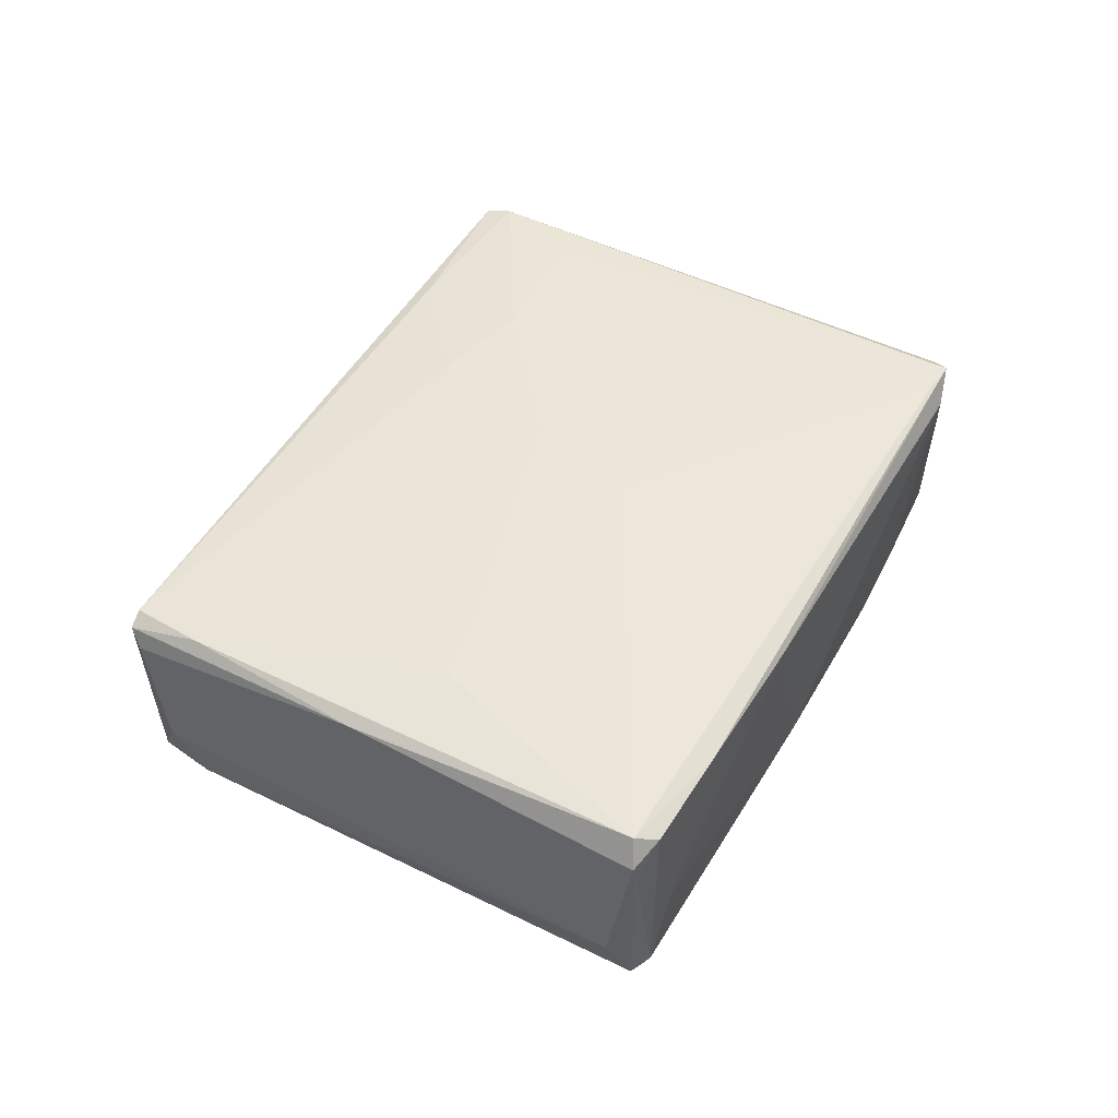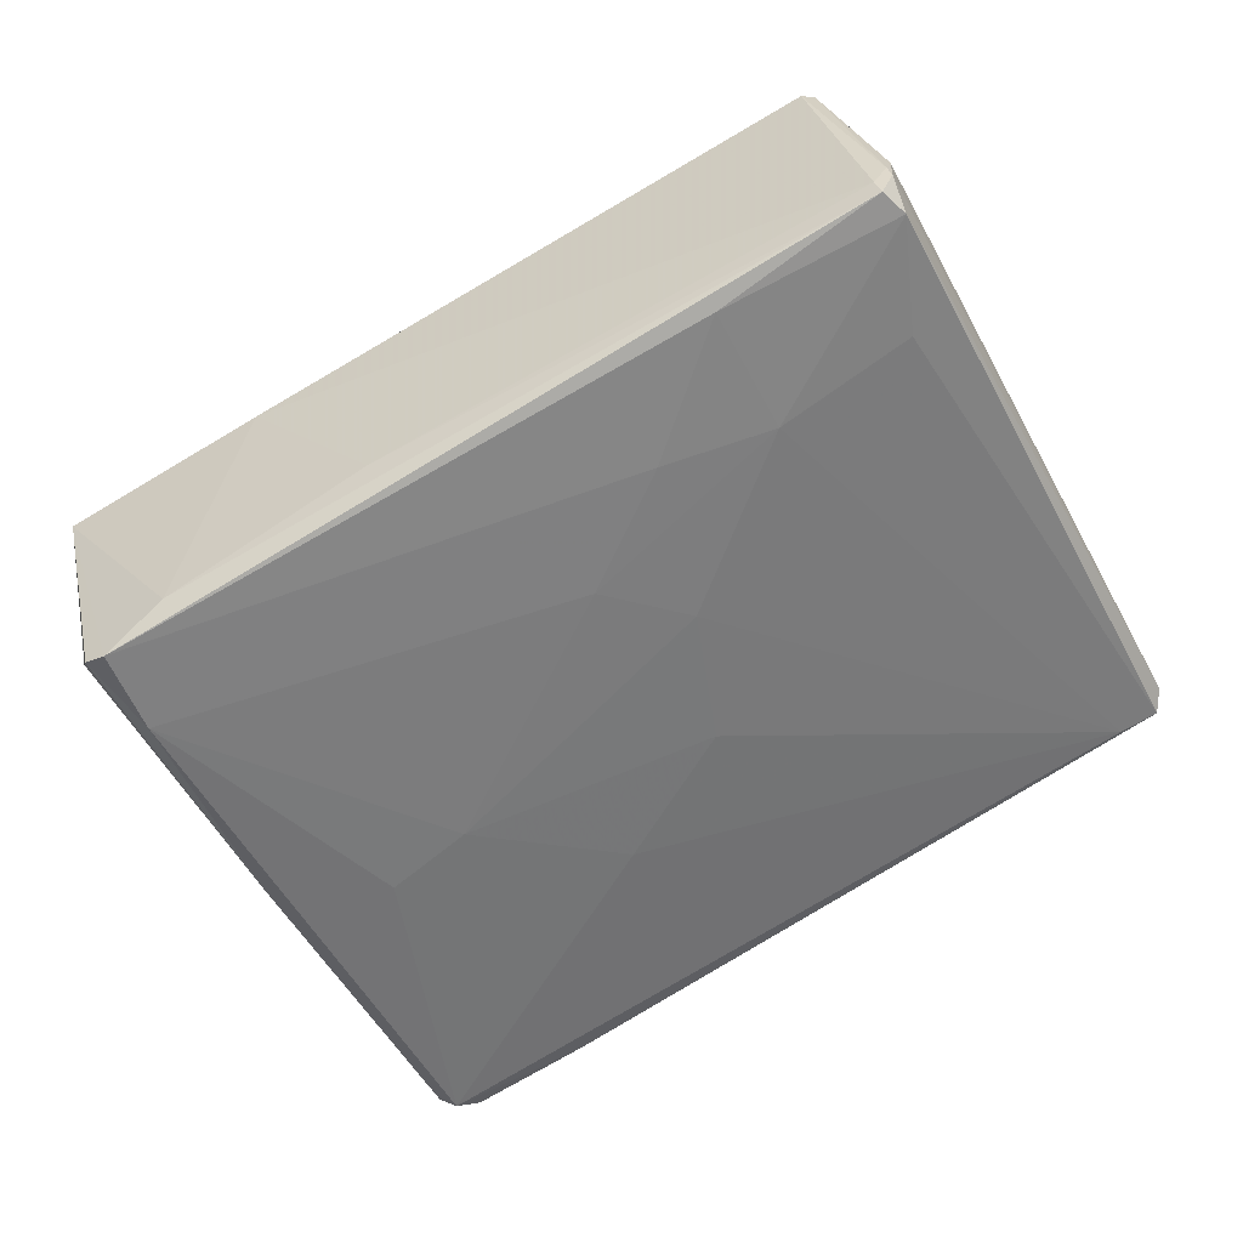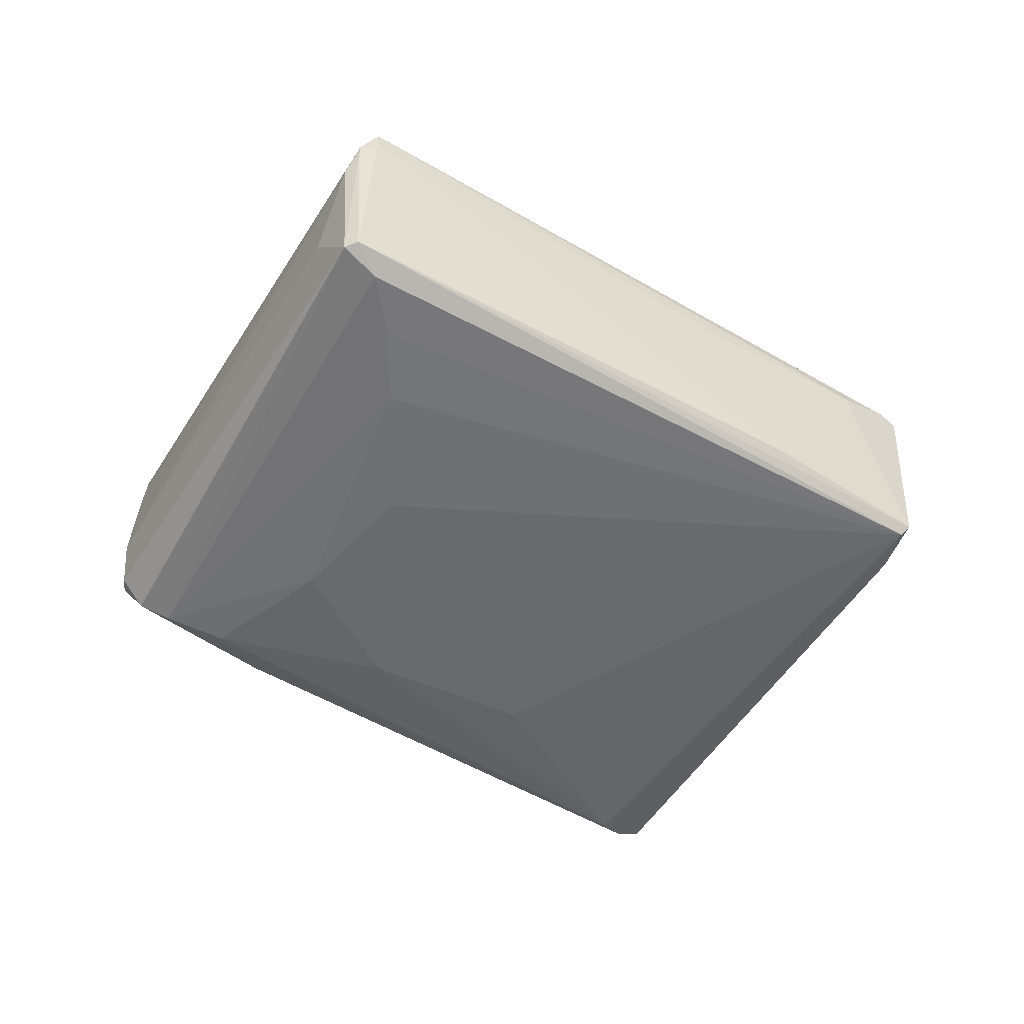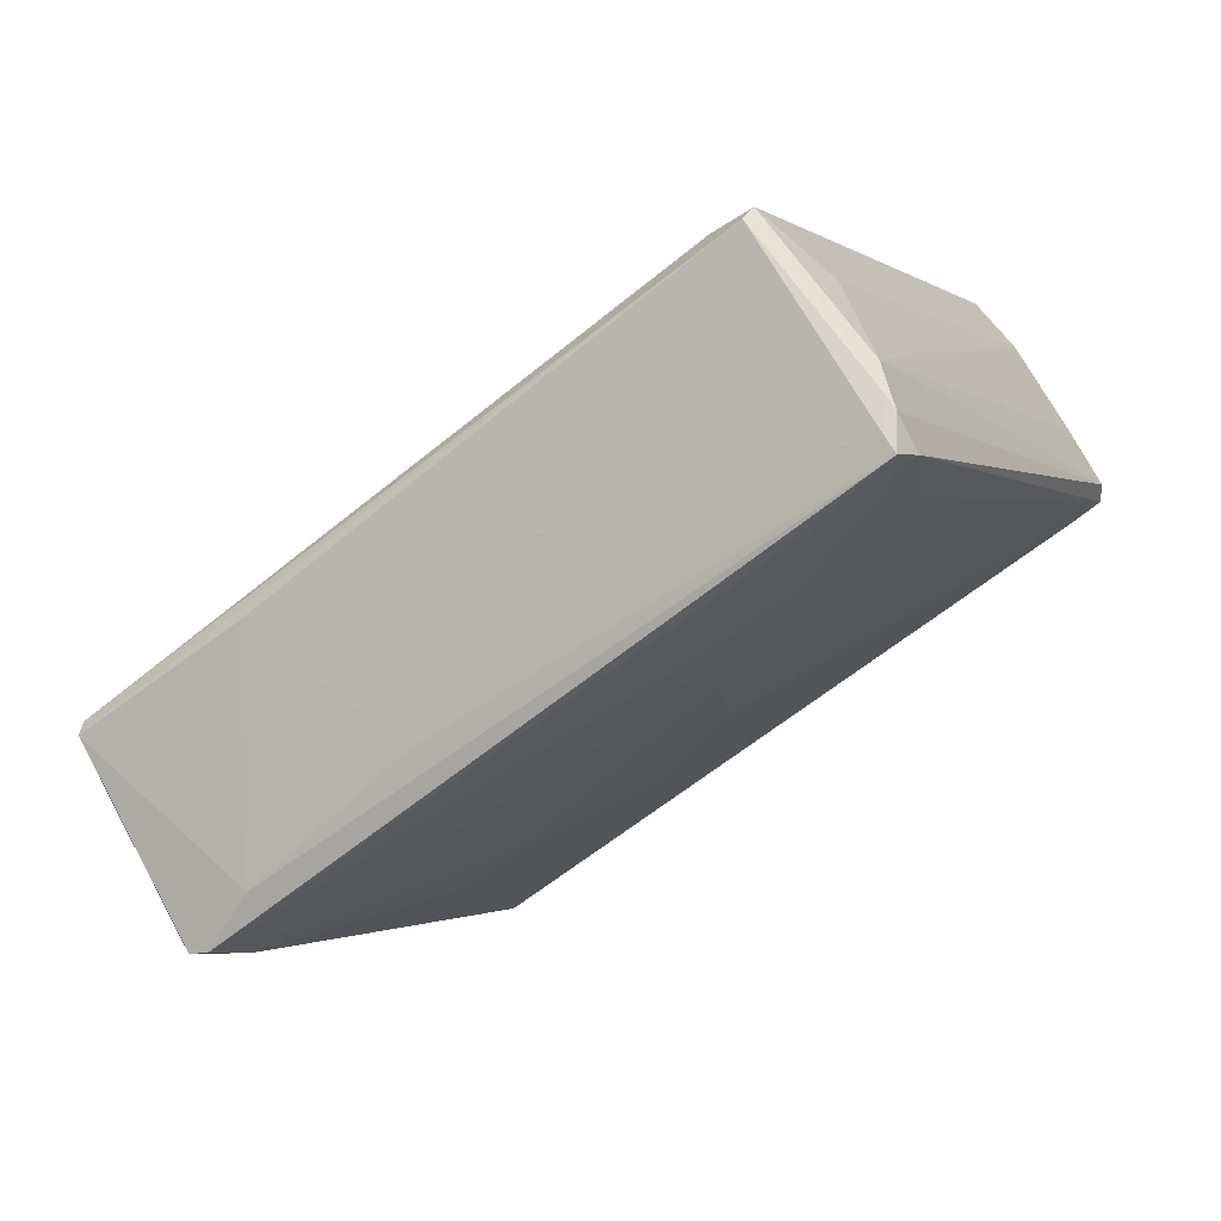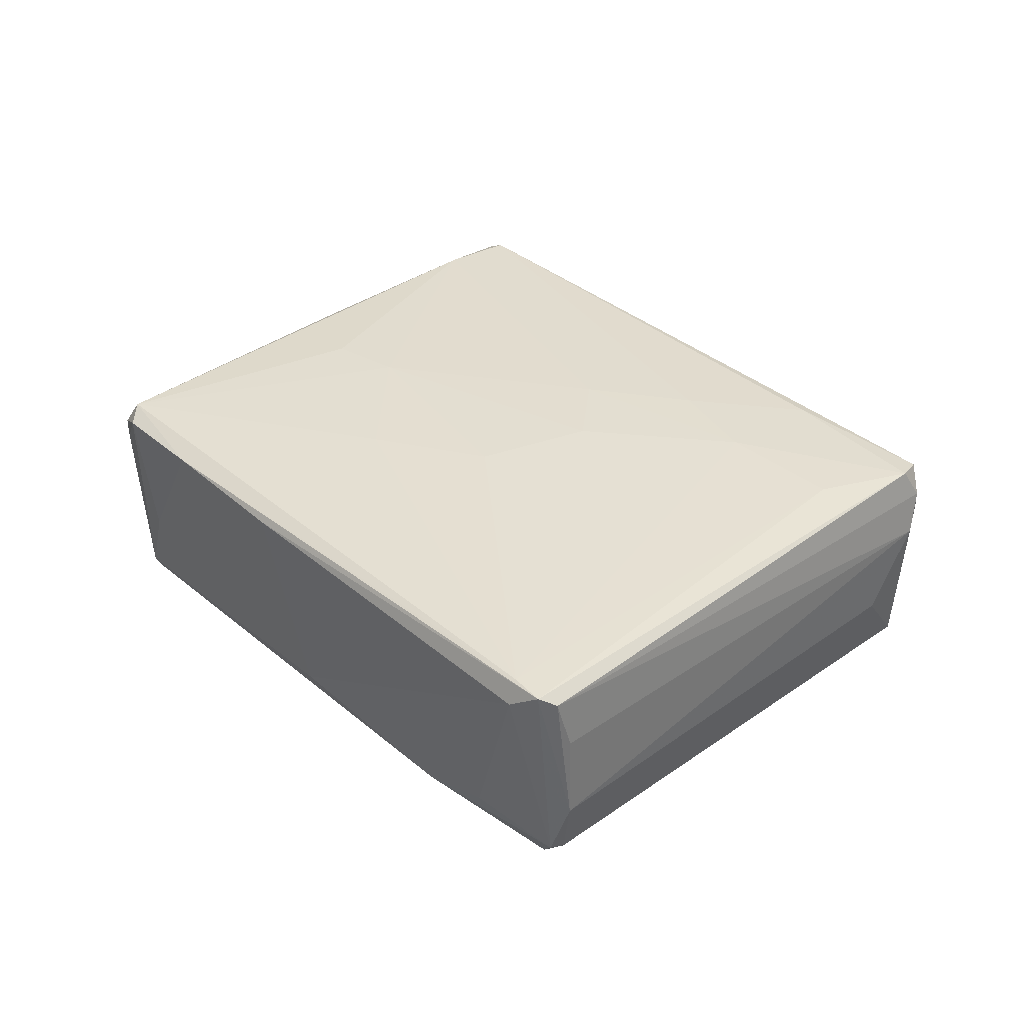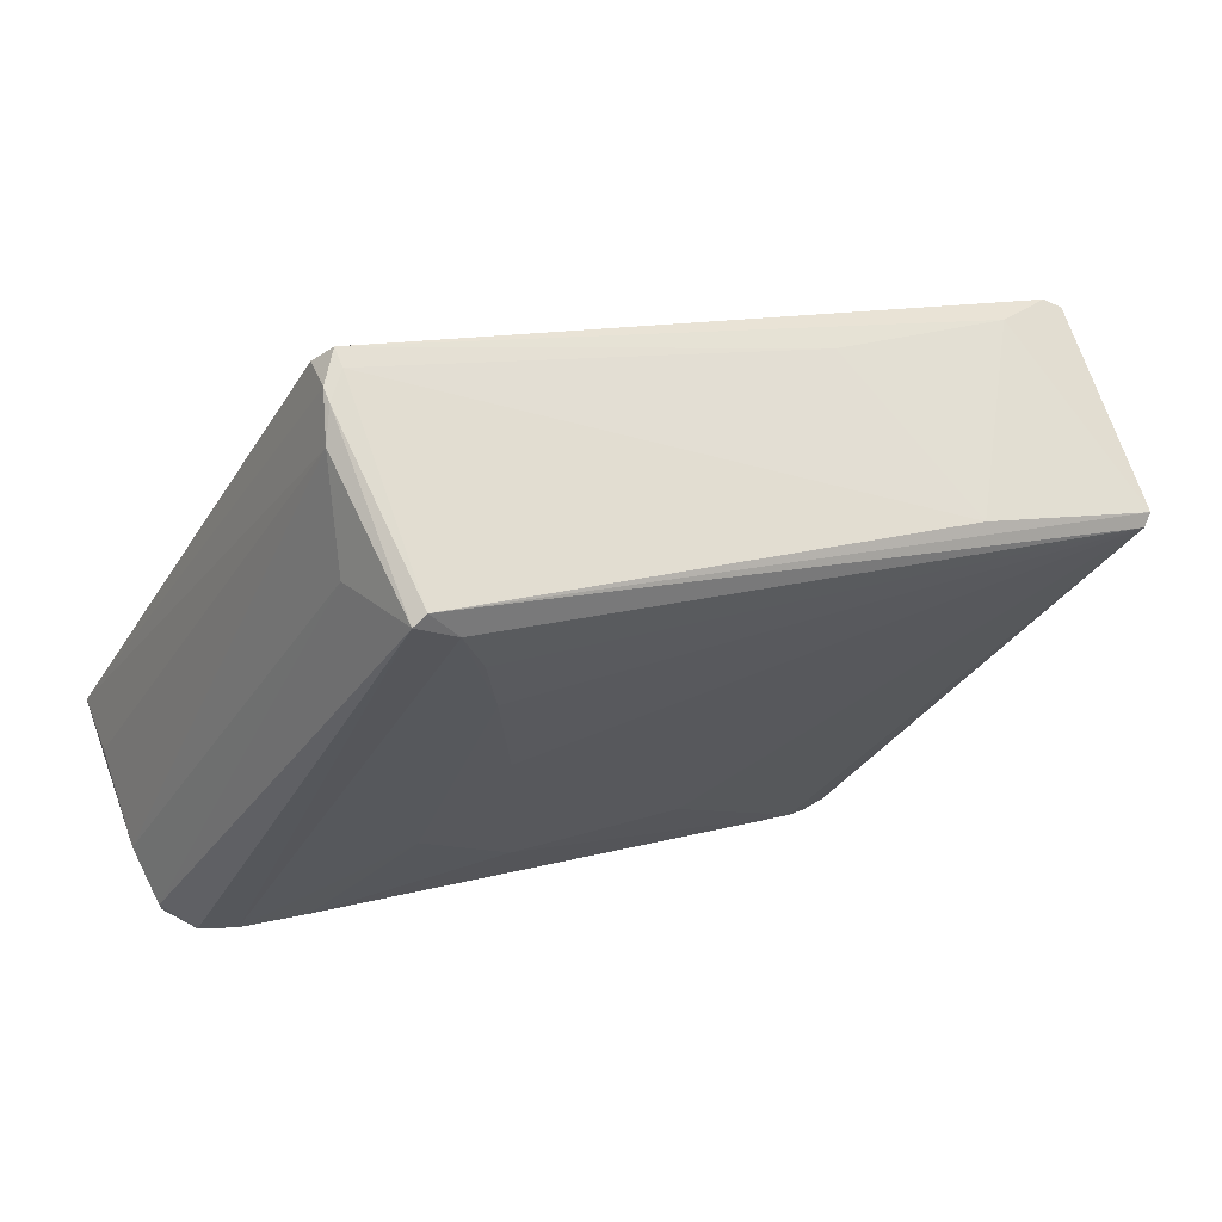
<metadata>
{"format":"obj","ext":"obj","renderer":"f3d","projection":"perspective","resolution":1024,"background":"white","views":[{"elev":47.9,"azim":-32.6,"up":"+Z"},{"elev":32.3,"azim":-15.6,"up":"+Y"},{"elev":-52.9,"azim":176.8,"up":"+Z"},{"elev":73.8,"azim":-32.4,"up":"+Y"},{"elev":38.8,"azim":75.3,"up":"+Z"},{"elev":68.9,"azim":158.1,"up":"+Y"}]}
</metadata>
<code>
o convex_0
v -0.02959 -0.06089 0.006143
v 0.02765 0.06846 0.01039
v 0.02765 0.06846 0.008262
v -0.0706 0.01756 0.009677
v -0.06706 0.01756 -0.02284
v 0.06371 -0.007864 -0.02001
v 0.06653 -0.009991 0.01675
v -0.02536 -0.05876 -0.02142
v 0.02837 0.06635 -0.0193
v -0.02888 -0.05876 0.01321
v 0.01281 0.04019 0.01604
v 0.03332 0.002037 -0.02284
v 0.02483 0.06846 0.01463
v -0.03313 -0.05876 -0.01153
v 0.06795 -0.005041 -0.007284
v -0.02677 -0.0128 0.01463
v 0.01776 -0.03756 -0.01647
v -0.04444 0.0317 -0.0193
v -0.06847 0.01898 0.01109
v -0.01121 -0.0531 0.01251
v 0.0213 0.05219 -0.02142
v -0.06918 0.01262 -0.01223
v 0.063 -0.01352 0.01321
v -0.02252 -0.05593 -0.02212
v 0.06724 -0.007864 -0.01577
v 0.005743 -0.002913 0.01604
v 0.05876 -0.009282 -0.02142
v 0.02624 0.06704 -0.01859
v 0.06724 -0.007155 0.01533
v 0.02978 0.06706 0.004019
v -0.06565 0.009787 -0.02142
v -0.0607 0.02393 0.008262
v -0.02888 -0.05947 -0.02072
v -0.003439 -0.02767 -0.02284
v -0.0706 0.01545 0.006848
v 0.02765 0.06564 0.01533
v -0.03029 -0.06089 0.008972
v 0.01988 0.01898 -0.02284
v 0.04391 -0.02201 -0.0193
v -0.06423 0.008368 0.0118
v -0.06847 0.01827 -0.02142
v -0.02111 -0.05806 -0.007989
v 0.02341 0.06211 -0.02071
v 0.04956 -0.01282 -0.02213
v -0.0098 0.0204 0.01533
v 0.03332 0.05998 -0.008699
v 0.06724 -0.00575 -0.01577
v 0.009269 -0.04251 0.01251
v 0.005038 0.05574 0.01463
v -0.004849 -0.01988 0.01533
v 0.02058 0.04018 -0.02213
v 0.02907 0.05008 0.01604
v 0.06158 -0.01211 0.01675
v -0.05221 -0.01847 0.01109
v -0.02536 -0.06018 0.0118
v 0.06724 -0.005041 0.006848
v -0.03524 0.03736 0.006848
v 0.02483 0.06846 0.0118
v -0.002028 0.03666 0.01533
v -0.02536 -0.05947 -0.02001
v -0.03595 -0.01988 0.01392
v 0.05451 -0.01635 -0.01506
v 0.0213 -0.01775 -0.02284
v 0.002909 0.01545 0.01604
f 26 53 64
f 2 3 13
f 8 5 24
f 15 7 25
f 7 23 25
f 9 6 27
f 3 9 28
f 7 15 29
f 3 2 30
f 9 3 30
f 2 29 30
f 14 22 31
f 19 13 32
f 5 8 33
f 31 5 33
f 14 31 33
f 5 12 34
f 24 5 34
f 22 14 35
f 2 13 36
f 29 2 36
f 7 29 36
f 33 1 37
f 14 33 37
f 35 14 37
f 12 5 38
f 8 24 39
f 6 25 39
f 27 6 39
f 24 27 39
f 19 4 40
f 4 19 41
f 28 5 41
f 18 28 41
f 5 31 41
f 31 22 41
f 32 18 41
f 19 32 41
f 35 4 41
f 22 35 41
f 21 5 43
f 9 27 43
f 28 9 43
f 5 28 43
f 12 27 44
f 27 24 44
f 40 16 45
f 30 15 46
f 9 30 46
f 6 9 47
f 25 6 47
f 15 25 47
f 9 46 47
f 46 15 47
f 7 20 48
f 23 7 48
f 17 23 48
f 42 17 48
f 20 42 48
f 13 19 49
f 11 36 49
f 36 13 49
f 16 10 50
f 26 16 50
f 5 21 51
f 27 12 51
f 38 5 51
f 12 38 51
f 21 43 51
f 43 27 51
f 7 36 52
f 36 11 52
f 10 20 53
f 20 7 53
f 50 10 53
f 26 50 53
f 7 52 53
f 52 11 53
f 4 35 54
f 37 10 54
f 35 37 54
f 40 4 54
f 10 40 54
f 20 10 55
f 10 37 55
f 37 1 55
f 42 20 55
f 29 15 56
f 15 30 56
f 30 29 56
f 18 32 57
f 32 13 57
f 13 3 58
f 3 28 58
f 28 18 58
f 57 13 58
f 18 57 58
f 19 40 59
f 45 11 59
f 40 45 59
f 49 19 59
f 11 49 59
f 1 33 60
f 33 8 60
f 8 39 60
f 39 17 60
f 17 42 60
f 55 1 60
f 42 55 60
f 10 16 61
f 40 10 61
f 16 40 61
f 23 17 62
f 25 23 62
f 17 39 62
f 39 25 62
f 34 12 63
f 24 34 63
f 12 44 63
f 44 24 63
f 16 26 64
f 11 45 64
f 45 16 64
f 53 11 64

</code>
